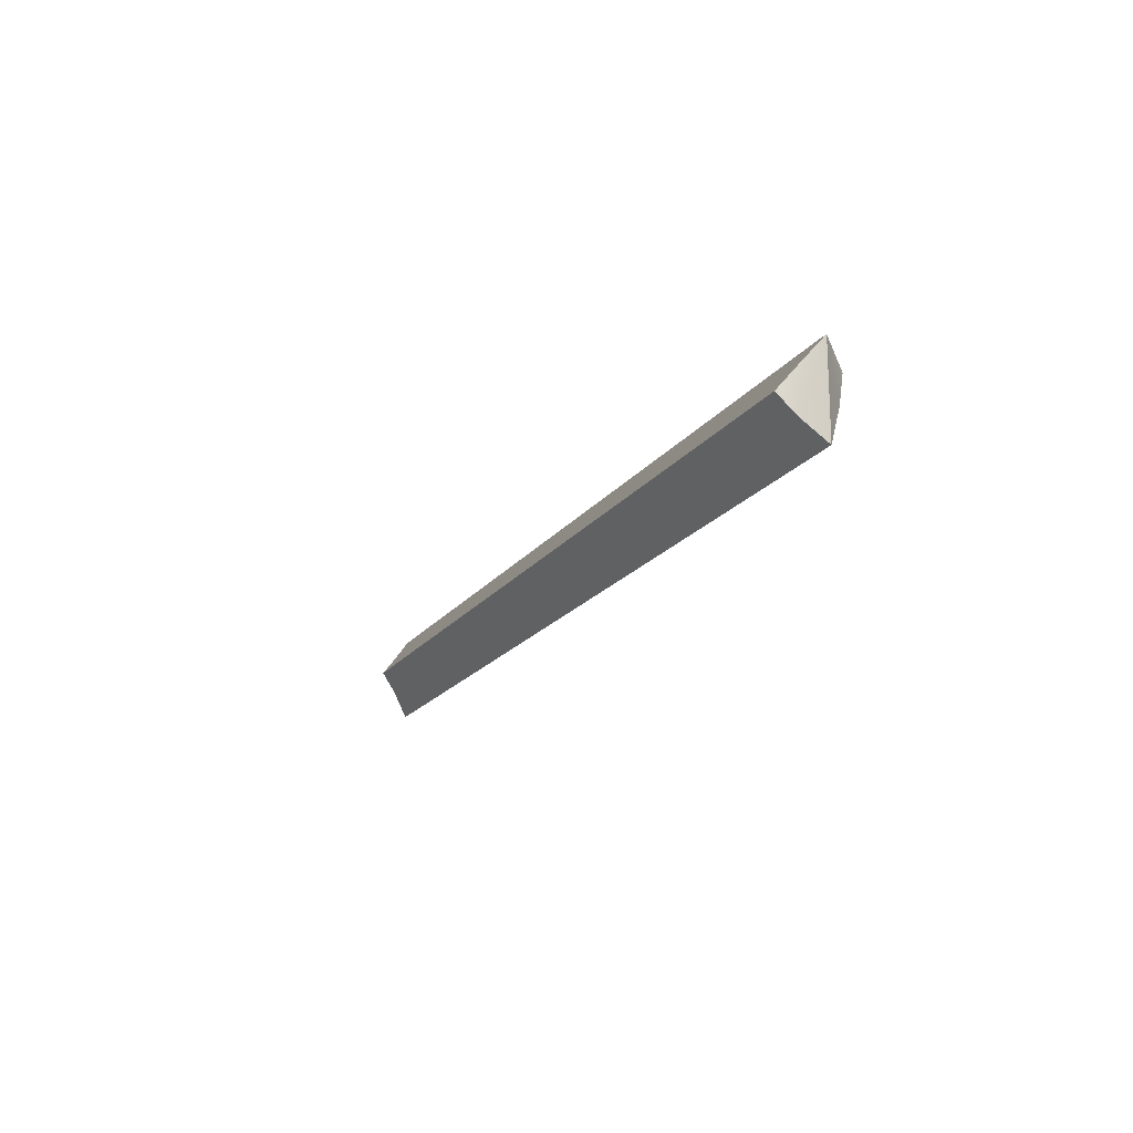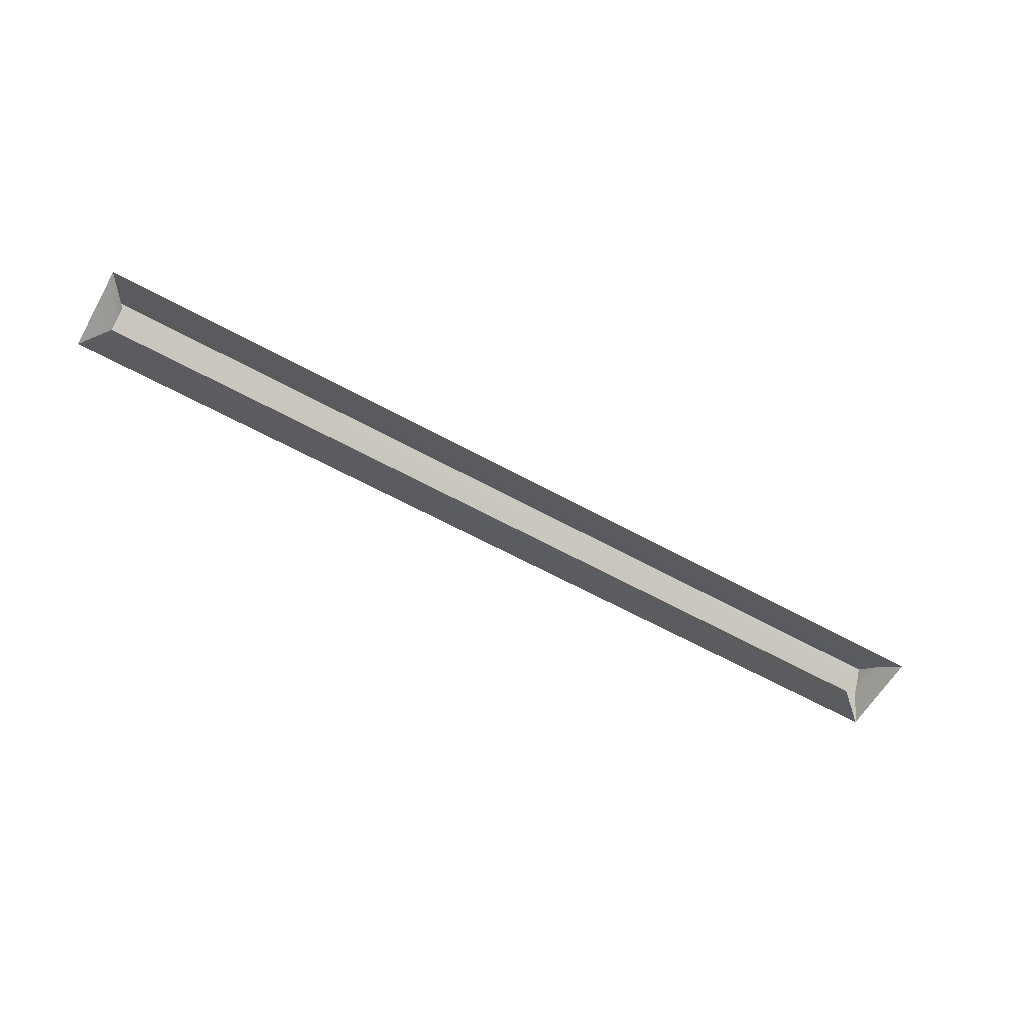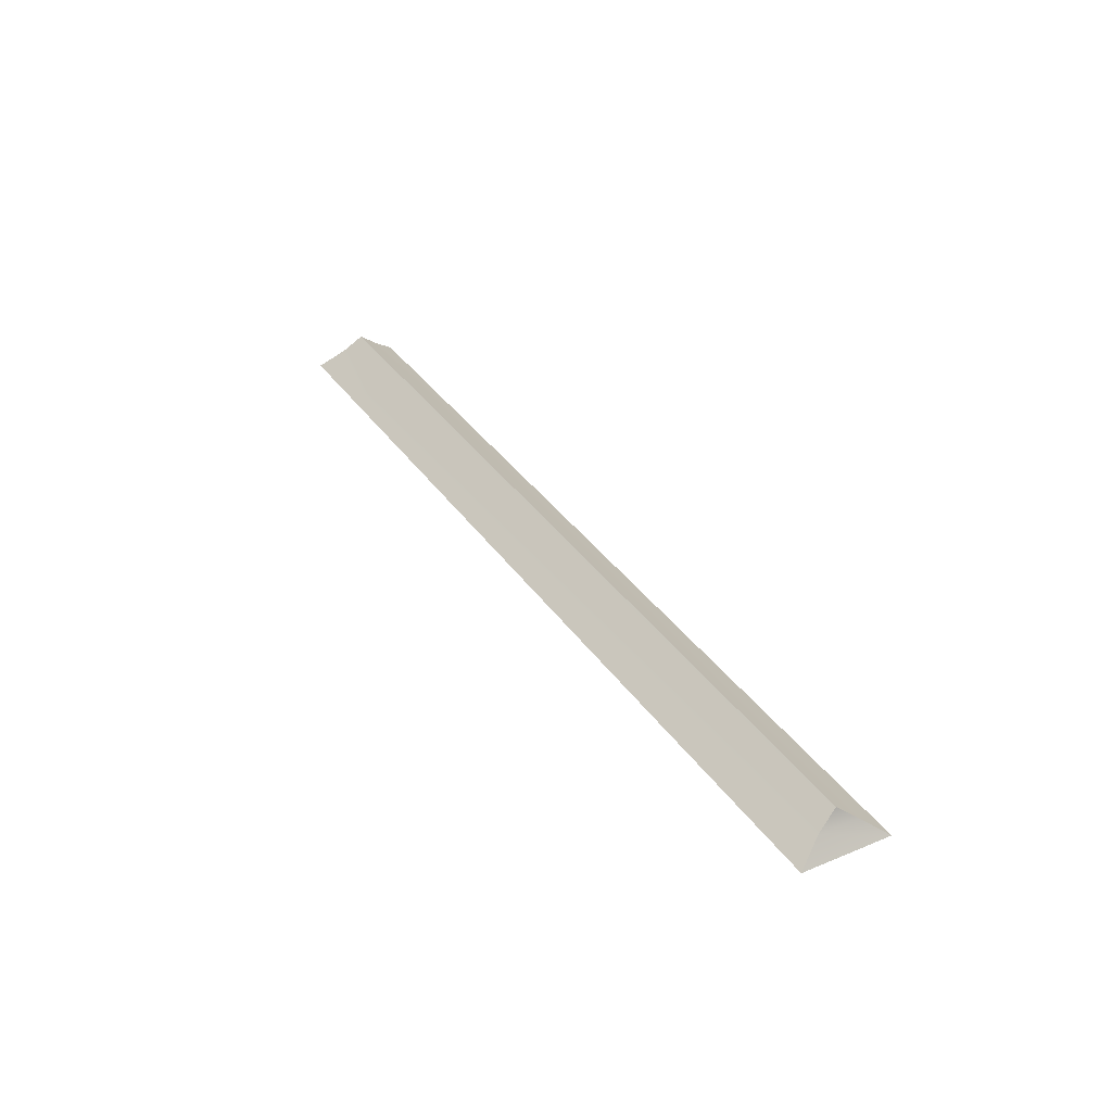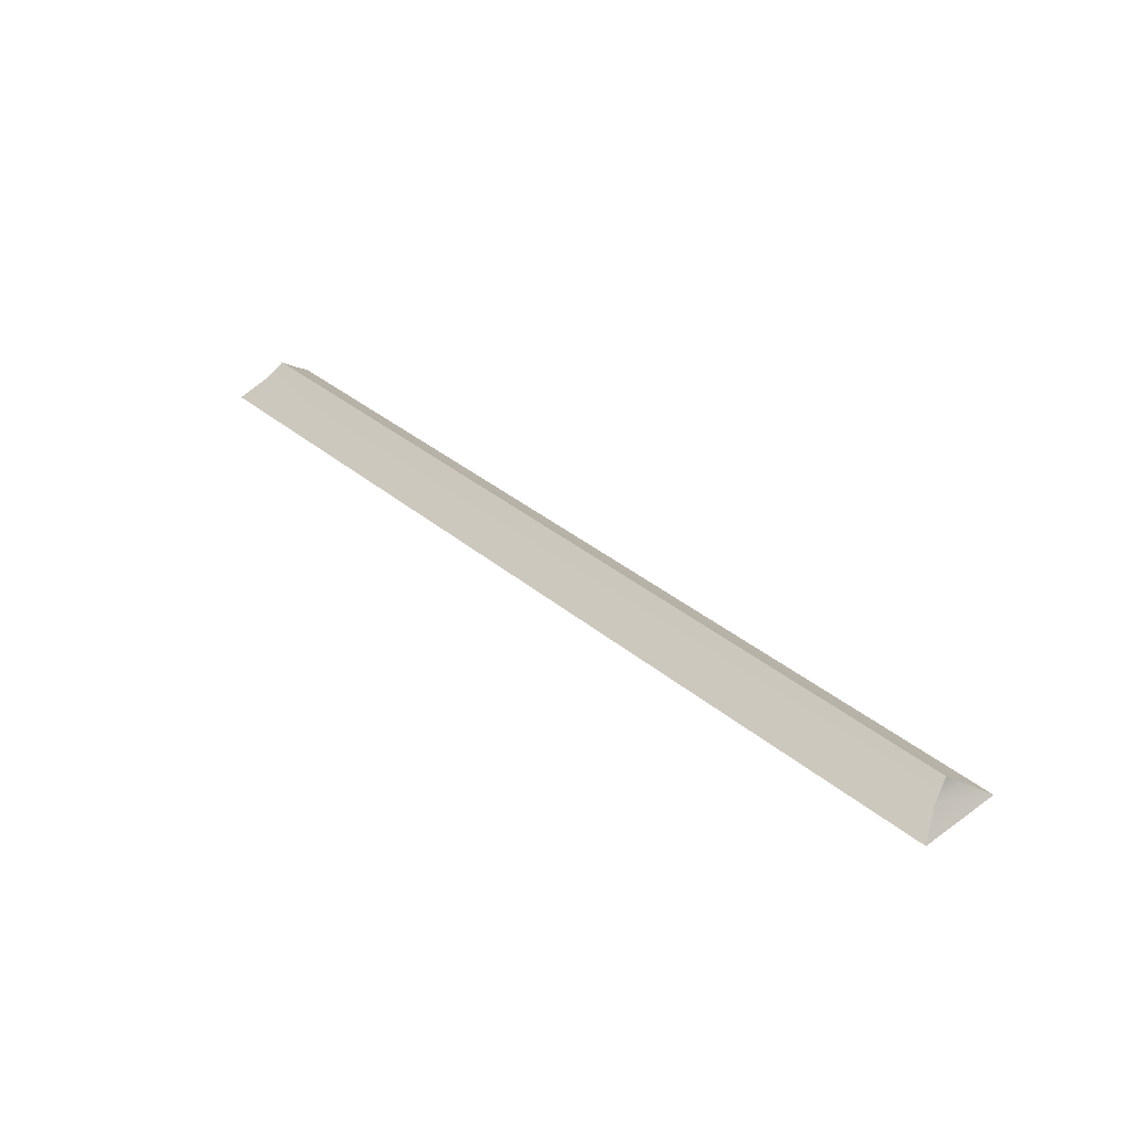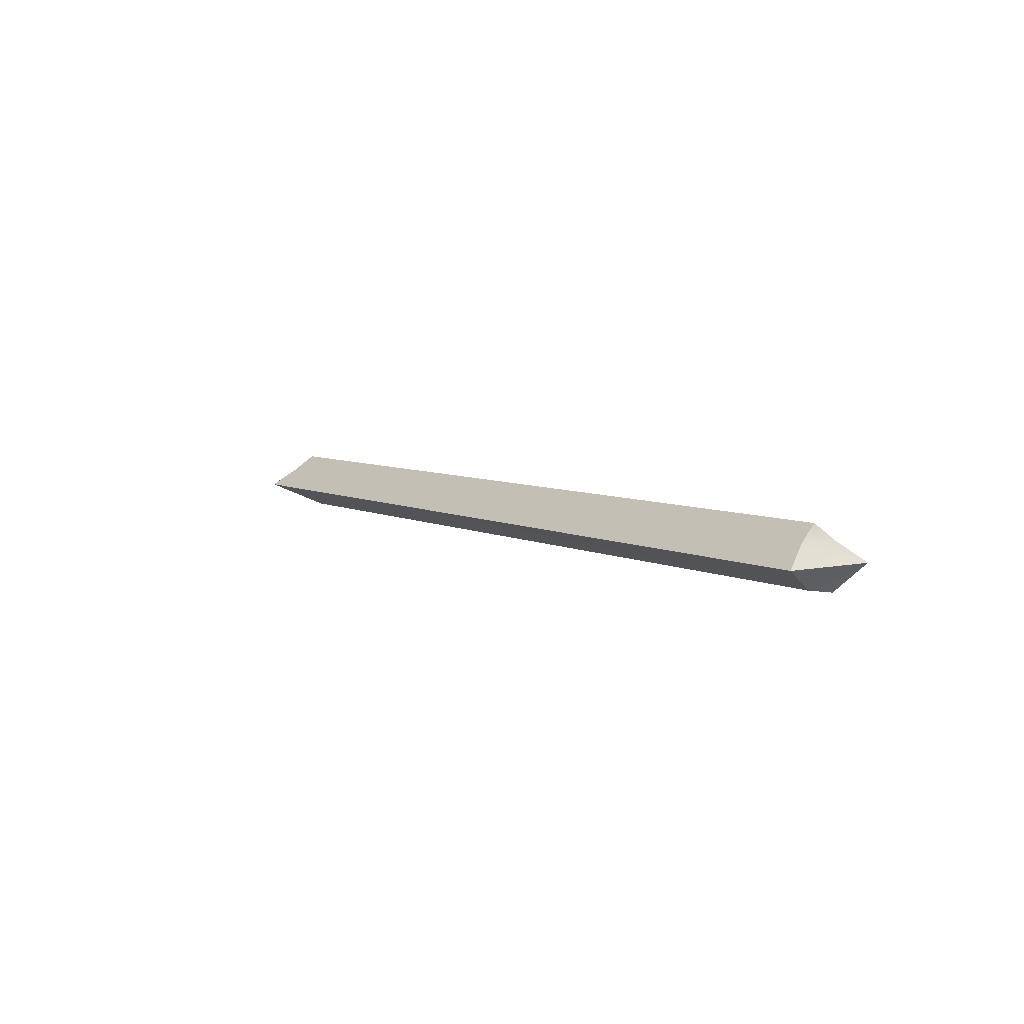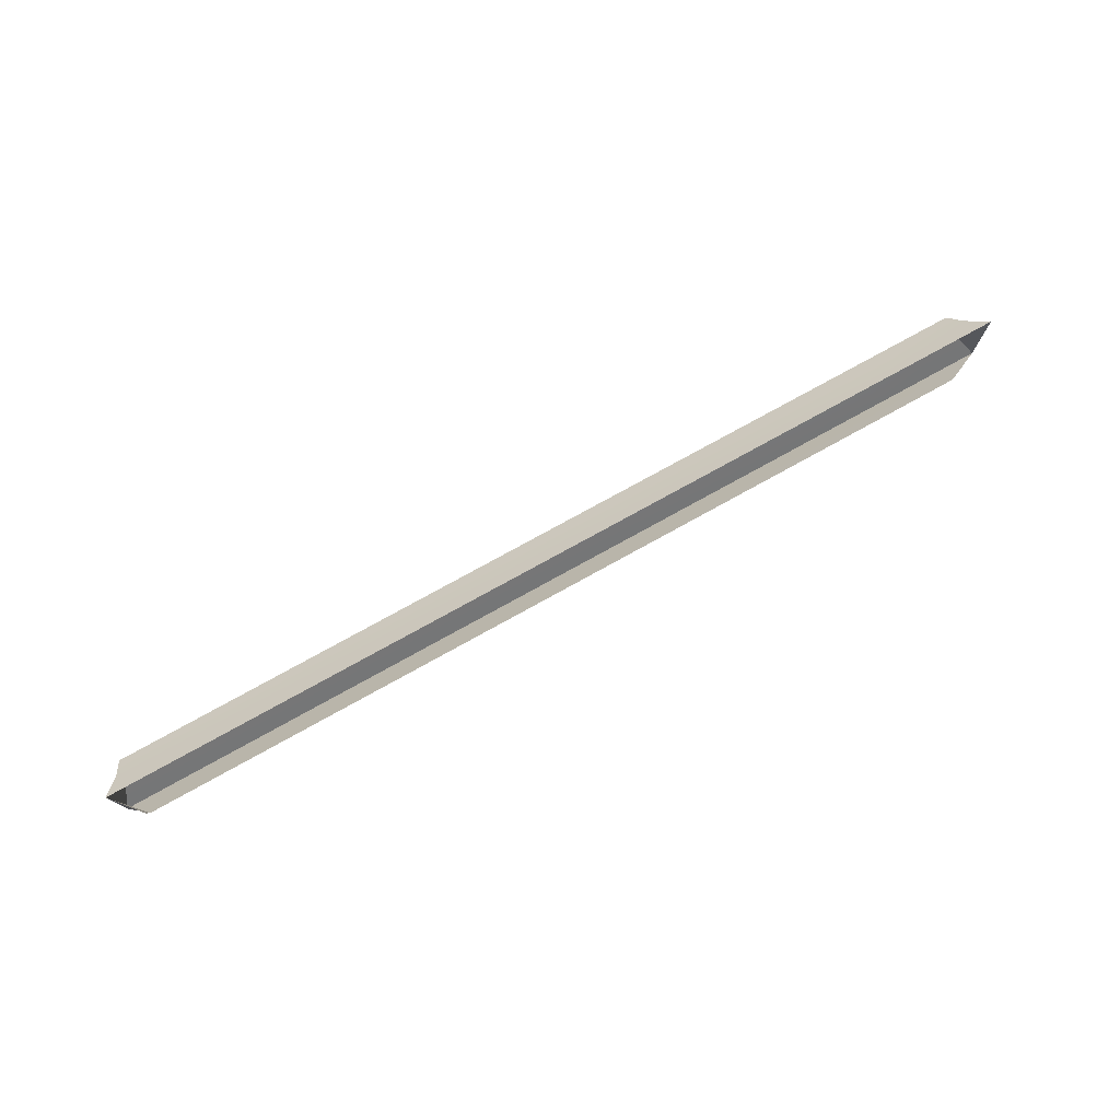
<metadata>
{"format":"obj","ext":"obj","renderer":"f3d","projection":"perspective","resolution":1024,"background":"white","views":[{"elev":-17.6,"azim":-113.6,"up":"+Z"},{"elev":-59.9,"azim":-29.7,"up":"+Y"},{"elev":34.4,"azim":-119.2,"up":"+Y"},{"elev":35.9,"azim":-132.7,"up":"+Y"},{"elev":6.1,"azim":-124.0,"up":"+Y"},{"elev":76.1,"azim":-29.0,"up":"+Z"}]}
</metadata>
<code>
g Box186
v 260.5 -4.524 -25.1
v 260.5 6.308 -11.16
v 309.7 6.308 -11.16
v 317.5 -4.524 -25.1
v -208.9 15.26 0.0004272
v 260.5 15.26 0.0004272
v 260.5 6.308 -11.16
v -212.2 6.308 -11.16
v 260.5 -4.524 25.11
v 260.5 6.311 11.15
v -212.2 6.338 11.11
v -220 -4.524 25.11
v 306.4 15.26 0.0004272
v 260.5 15.26 0.0004272
v 309.7 6.308 11.15
v 317.5 -4.524 25.11
v 317.5 -4.524 -25.1
v 309.7 6.308 -11.16
v 306.4 15.26 0.0004272
v 309.7 6.308 11.15
v -212.2 6.338 11.11
v -208.9 15.26 0.0004272
v -212.2 6.308 -11.16
v -220 -4.524 25.11
v -220 -4.524 -25.1
v 290.8 -17.53 -1.309
v 260.5 -17.53 -1.285
v 260.5 -4.524 -25.1
v 317.5 -4.524 -25.1
v -220 -4.524 25.11
v -220 -4.524 -25.1
v -206.9 -17.53 -0.9134
v -206.9 -19.83 15.03
v 260.5 -4.524 -25.1
v -220 -4.524 -25.1
v 306.4 15.26 0.0004272
v 260.5 15.26 0.0004272
v 317.5 -4.524 25.11
v -208.9 15.26 0.0004272
v -206.9 -17.53 -0.9134
v -220 -4.524 -25.1
f 3 1 2
f 1 3 4
f 7 5 6
f 5 7 8
f 11 9 10
f 9 11 12
f 10 13 14
f 13 10 15
f 18 16 17
f 20 18 19
f 20 16 18
f 23 21 22
f 23 24 21
f 23 25 24
f 8 34 35
f 34 8 7
f 2 36 3
f 36 2 37
f 15 9 38
f 9 15 10
f 10 39 11
f 39 10 14
f 28 26 27
f 26 28 29
f 32 30 31
f 30 32 33
f 28 40 41
f 40 28 27

</code>
